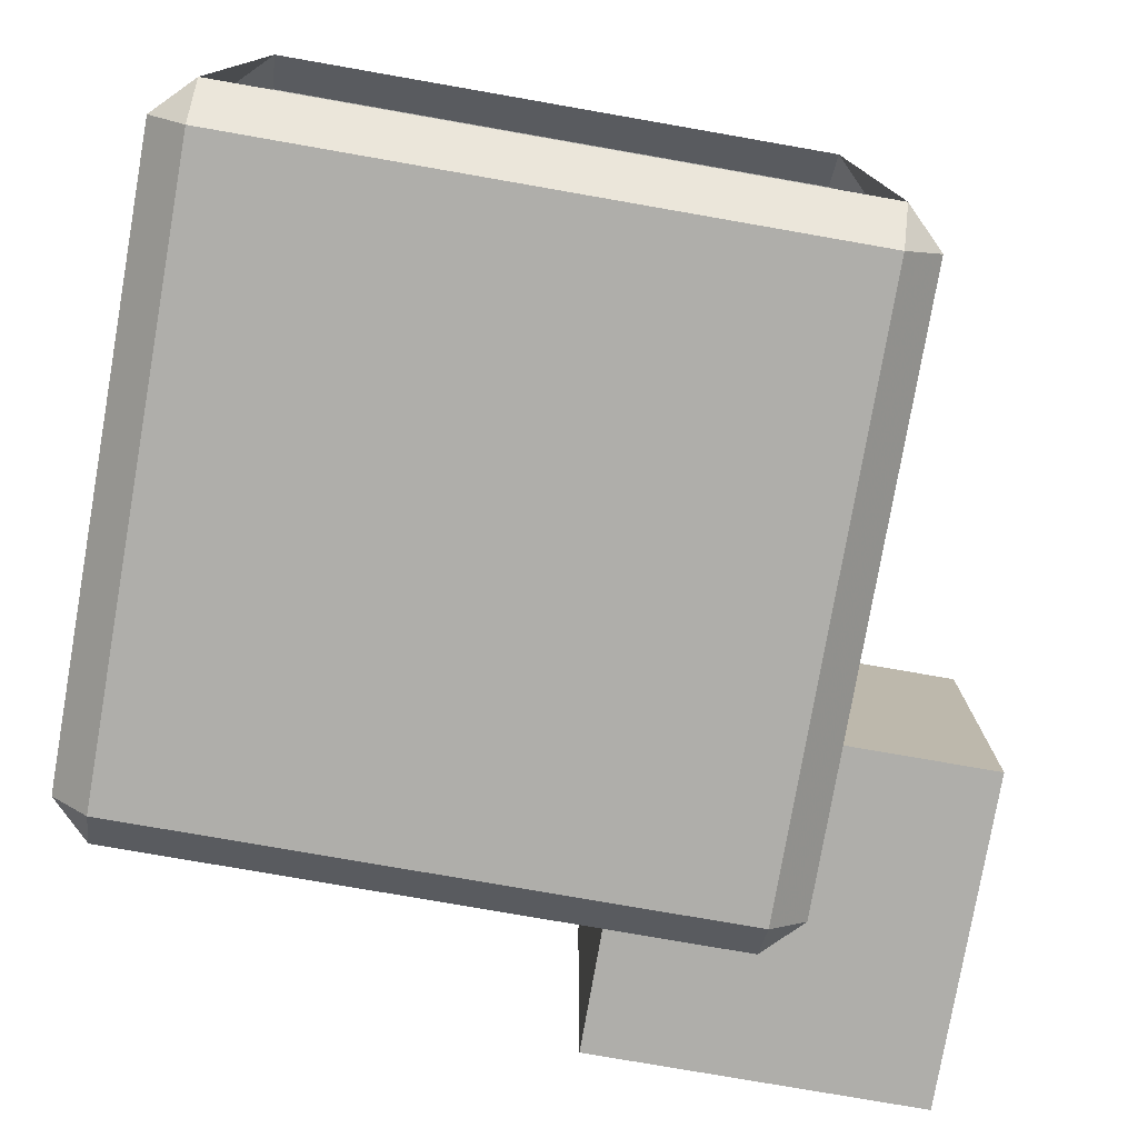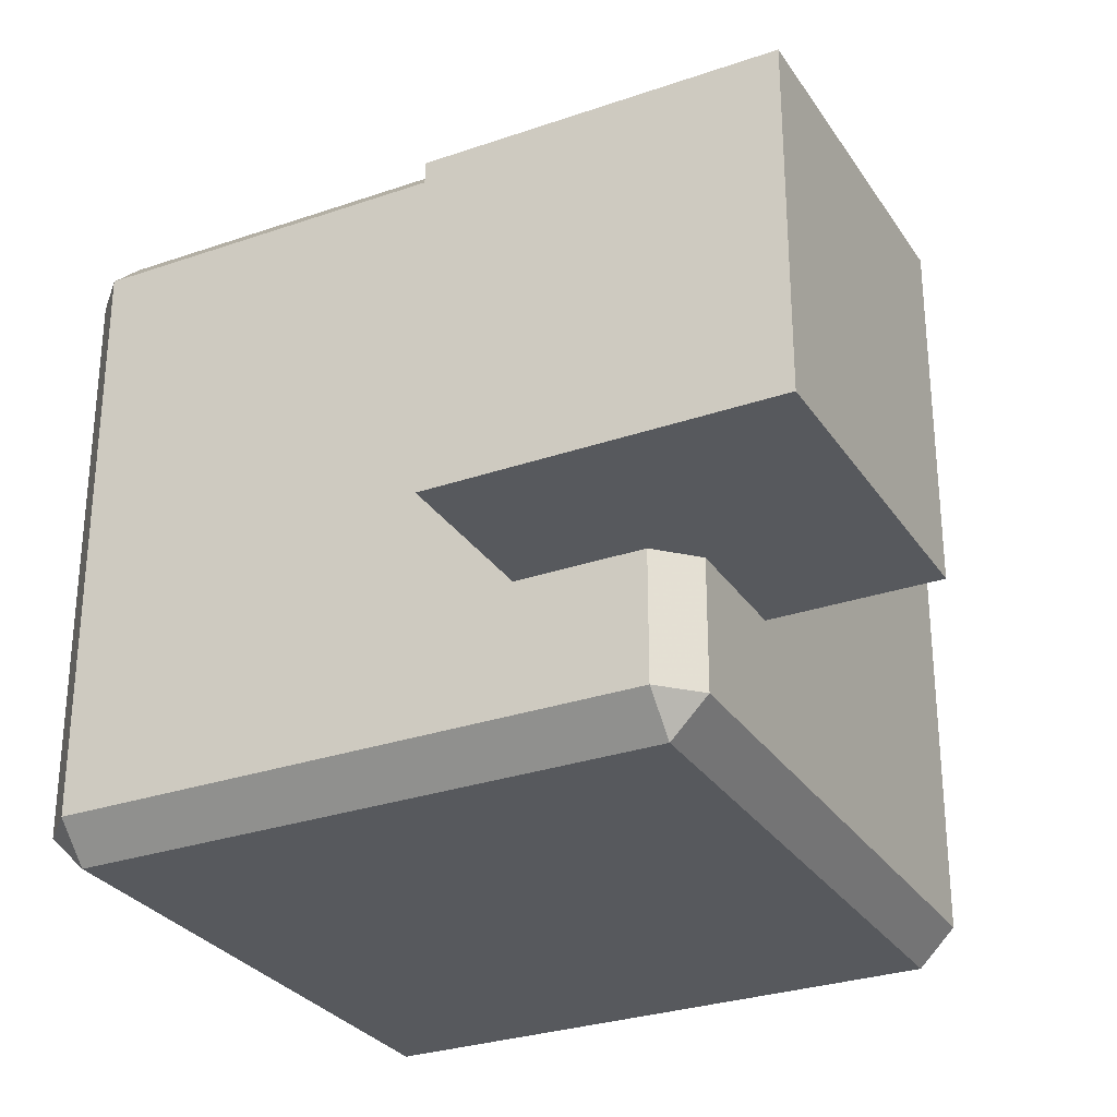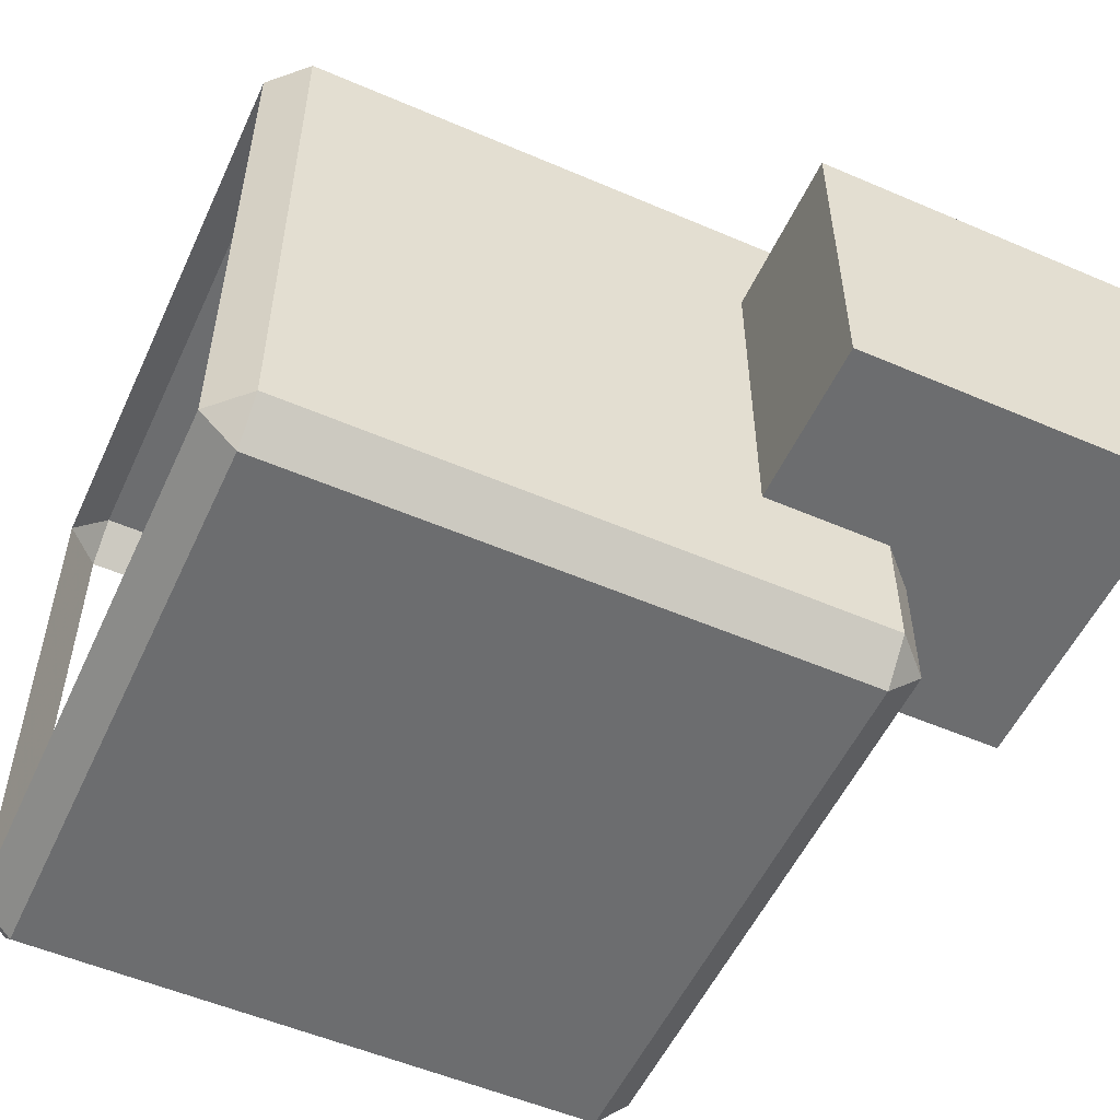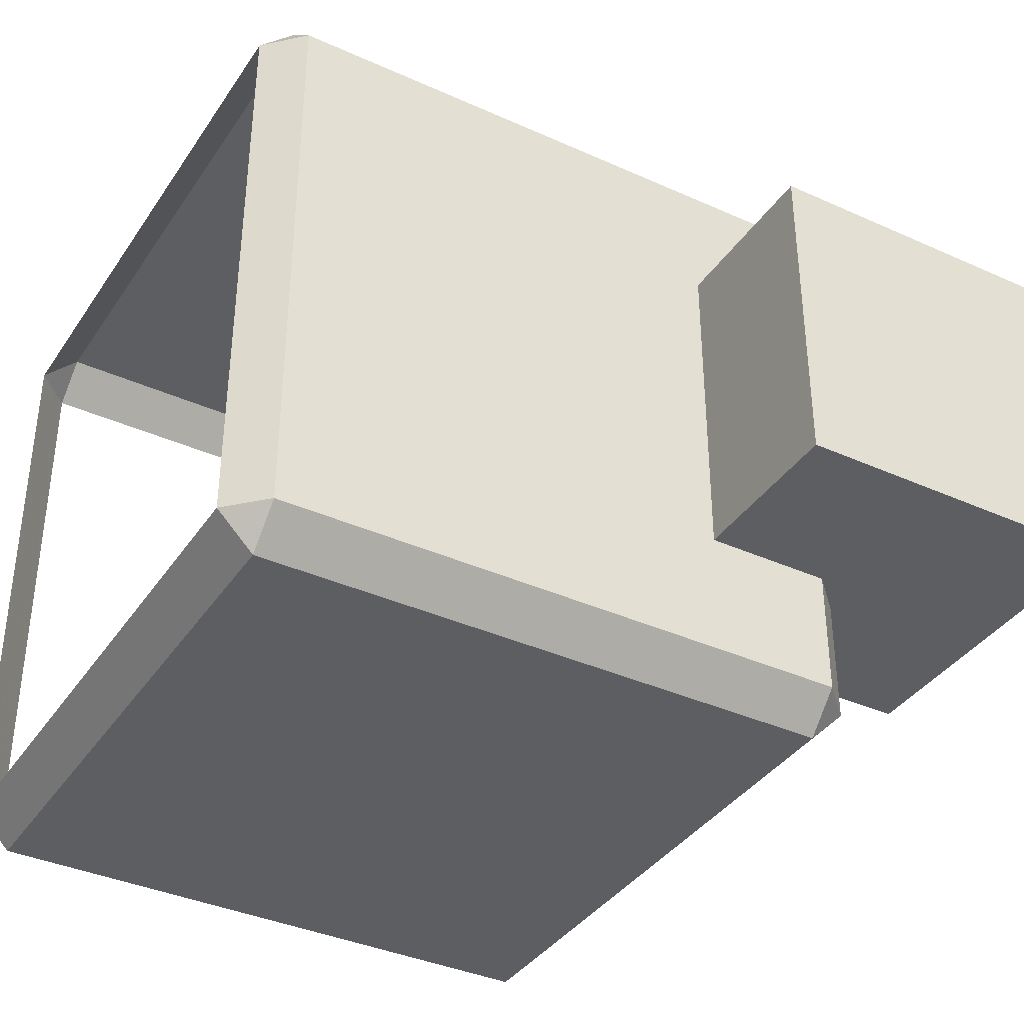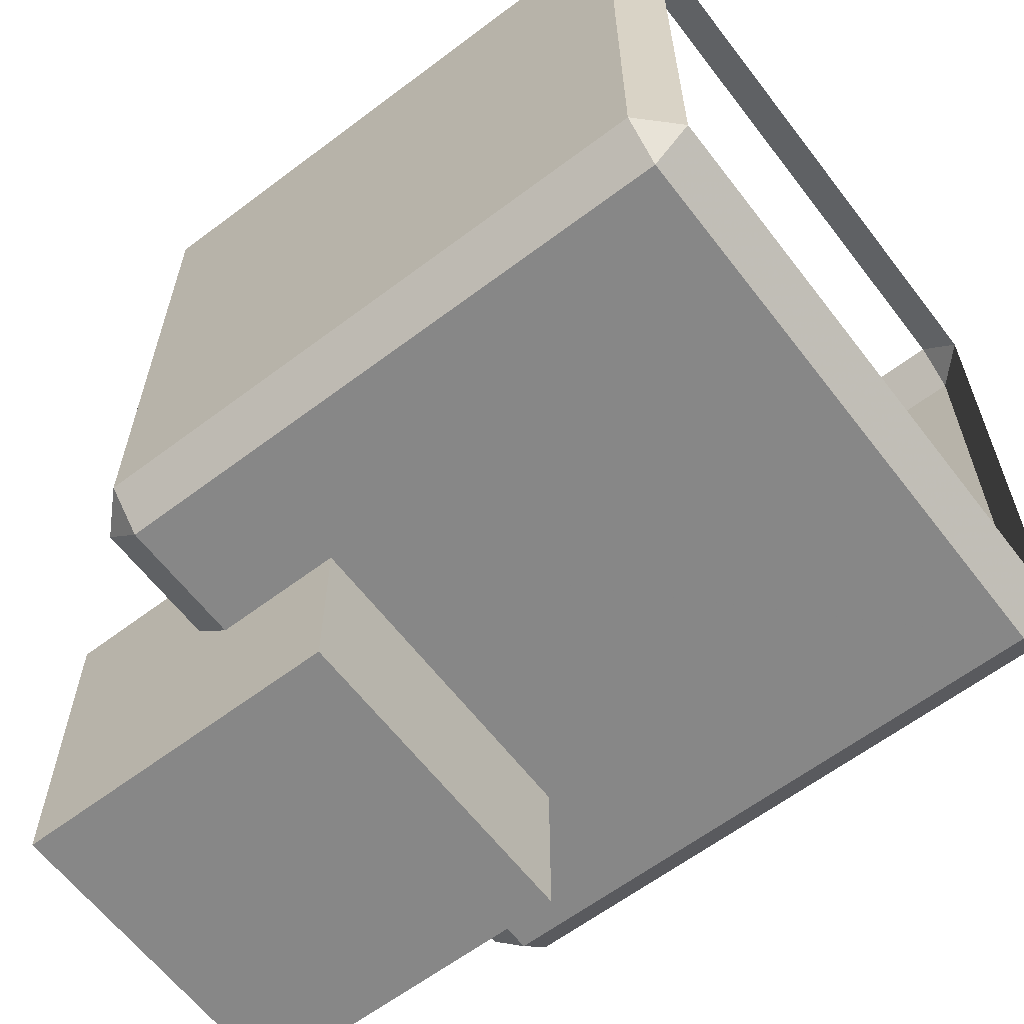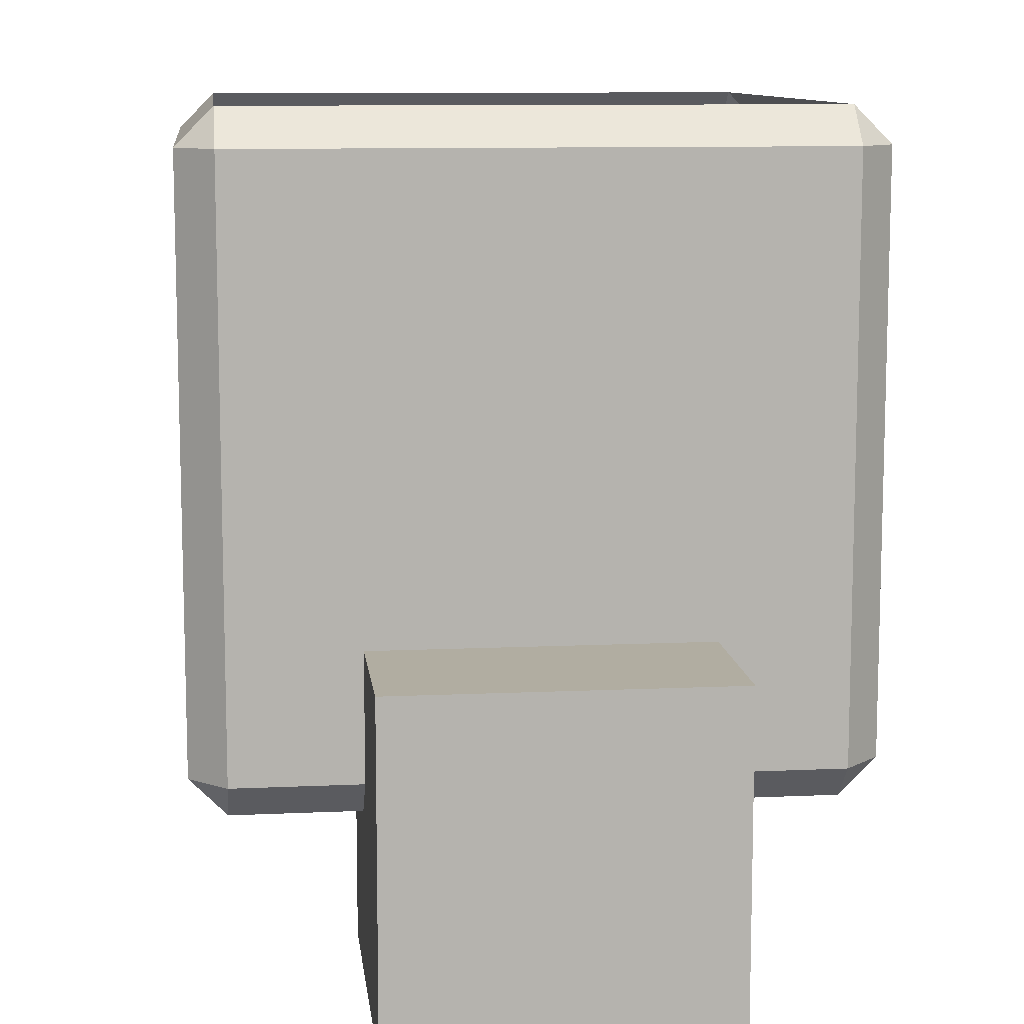
<metadata>
{"format":"obj","ext":"obj","renderer":"f3d","projection":"perspective","resolution":1024,"background":"white","views":[{"elev":-77.6,"azim":170.1,"up":"+Z"},{"elev":-29.2,"azim":-62.9,"up":"+Z"},{"elev":-53.9,"azim":-114.6,"up":"+Z"},{"elev":-37.5,"azim":-120.0,"up":"+Z"},{"elev":-62.3,"azim":37.4,"up":"+Y"},{"elev":10.4,"azim":-96.6,"up":"+Y"}]}
</metadata>
<code>
g Boole Cube
v 0.45 0.45 0.45
v 0.45 1.35 0.45
v 1.35 0.45 0.45
v 1.35 0.45 -0.45
v 0.45 0.45 -0.45
v 0.45 1.35 -0.45
v 1.35 0.905 0.45
v 0.905 1.35 0.45
v 1.35 0.905 -0.45
v 0.905 1.35 -0.45
v 0.905 1.005 0.45
v 1.005 0.905 0.45
v 0.905 1.005 -0.45
v 1.005 0.905 -0.45
f 12 3 7
f 1 11 8 2
f 12 11 1 3
f 7 3 4 9
f 13 6 10
f 14 9 4 5
f 13 14 5 6
f 1 2 6 5
f 2 8 10 6
f 4 3 1 5
g Boole Cube_1
v 1.005 0.905 0.795
v 2.595 0.905 0.795
v 2.595 0.905 -0.795
v 1.005 0.905 -0.795
v 1.005 1.005 0.895
v 2.595 1.005 0.895
v 2.695 1.005 0.795
v 2.695 1.005 -0.795
v 2.595 1.005 -0.895
v 1.005 1.005 -0.895
v 0.905 1.005 -0.795
v 0.905 1.005 0.795
v 1.005 2.595 0.895
v 2.595 2.595 0.895
v 2.695 2.595 0.795
v 2.695 2.595 -0.795
v 2.595 2.595 -0.895
v 1.005 2.595 -0.895
v 0.905 2.595 -0.795
v 0.905 2.595 0.795
v 1.005 2.695 0.795
v 2.595 2.695 0.795
v 2.595 2.695 -0.795
v 1.005 2.695 -0.795
v 0.905 1.005 0.45
v 1.005 0.905 0.45
v 0.905 1.35 -0.45
v 1.35 0.905 0.45
v 0.905 1.005 -0.45
v 1.005 0.905 -0.45
v 0.905 1.35 0.45
v 1.35 0.905 -0.45
f 16 20 19 15
f 20 28 27 19
f 28 36 35 27
f 21 20 16
f 21 29 28 20
f 29 36 28
f 17 22 21 16
f 42 46 17 16
f 30 37 36 29
f 23 22 17
f 23 31 30 22
f 31 37 30
f 18 24 23 17
f 24 32 31 23
f 32 38 37 31
f 25 24 18
f 25 33 32 24
f 33 38 32
f 26 39 40 15
f 18 44 43 25
f 43 41 33 25
f 45 39 26 34
f 41 45 34 33
f 34 35 38 33
f 19 26 15
f 19 27 34 26
f 27 35 34
f 17 46 44 18
f 42 16 15 40

</code>
